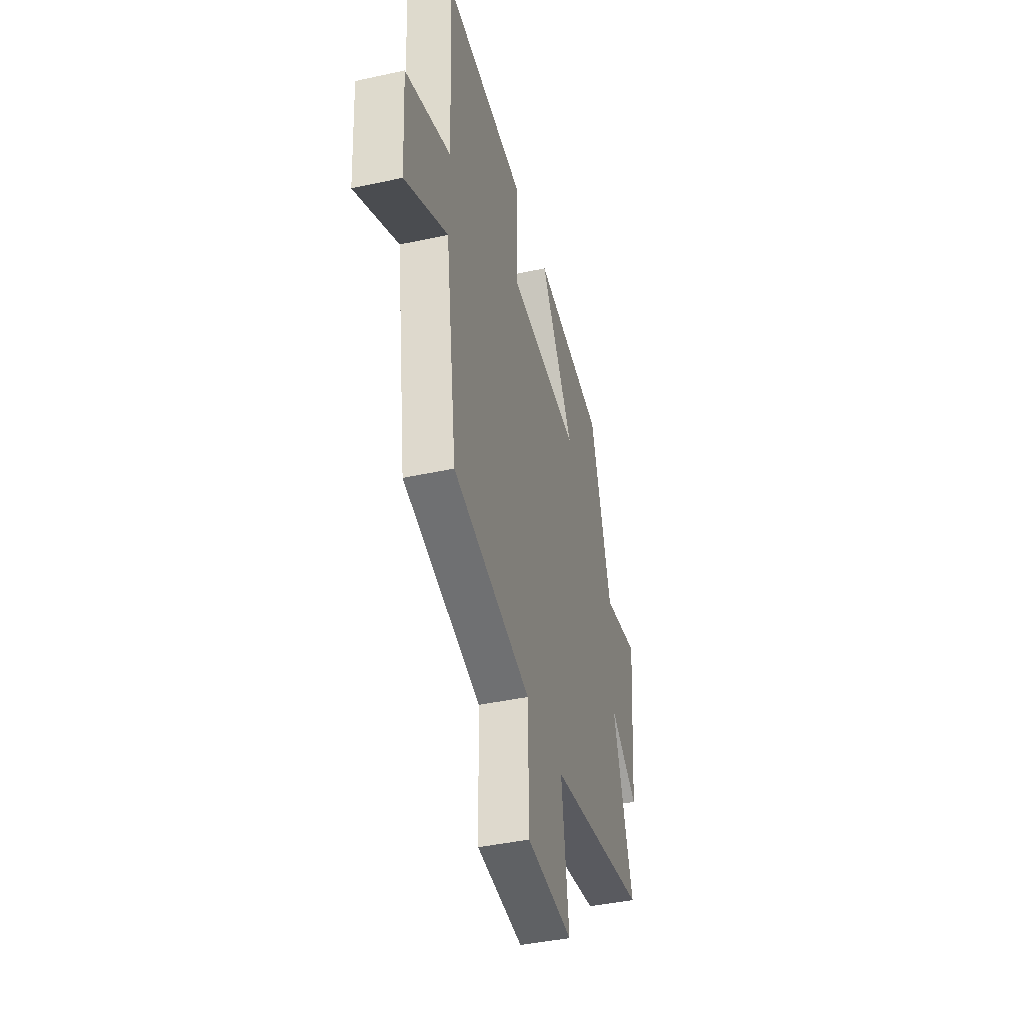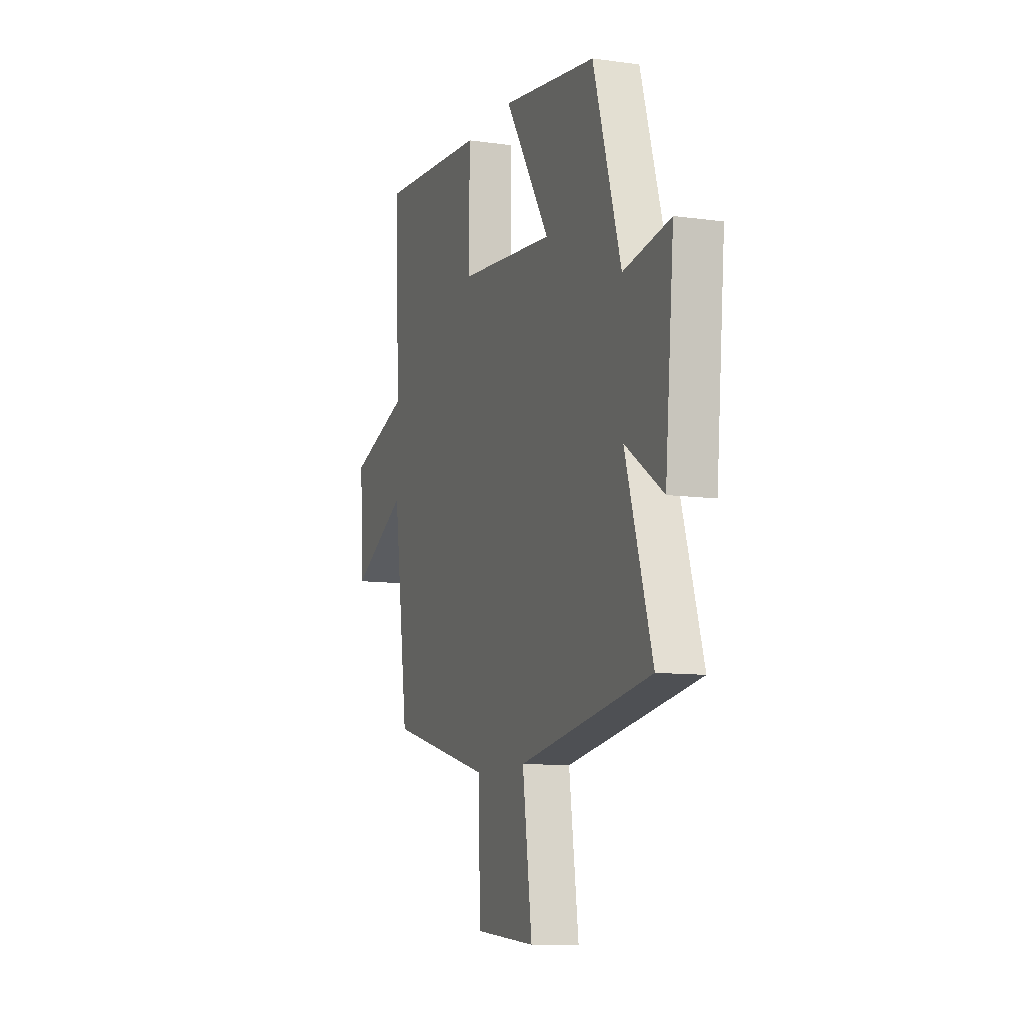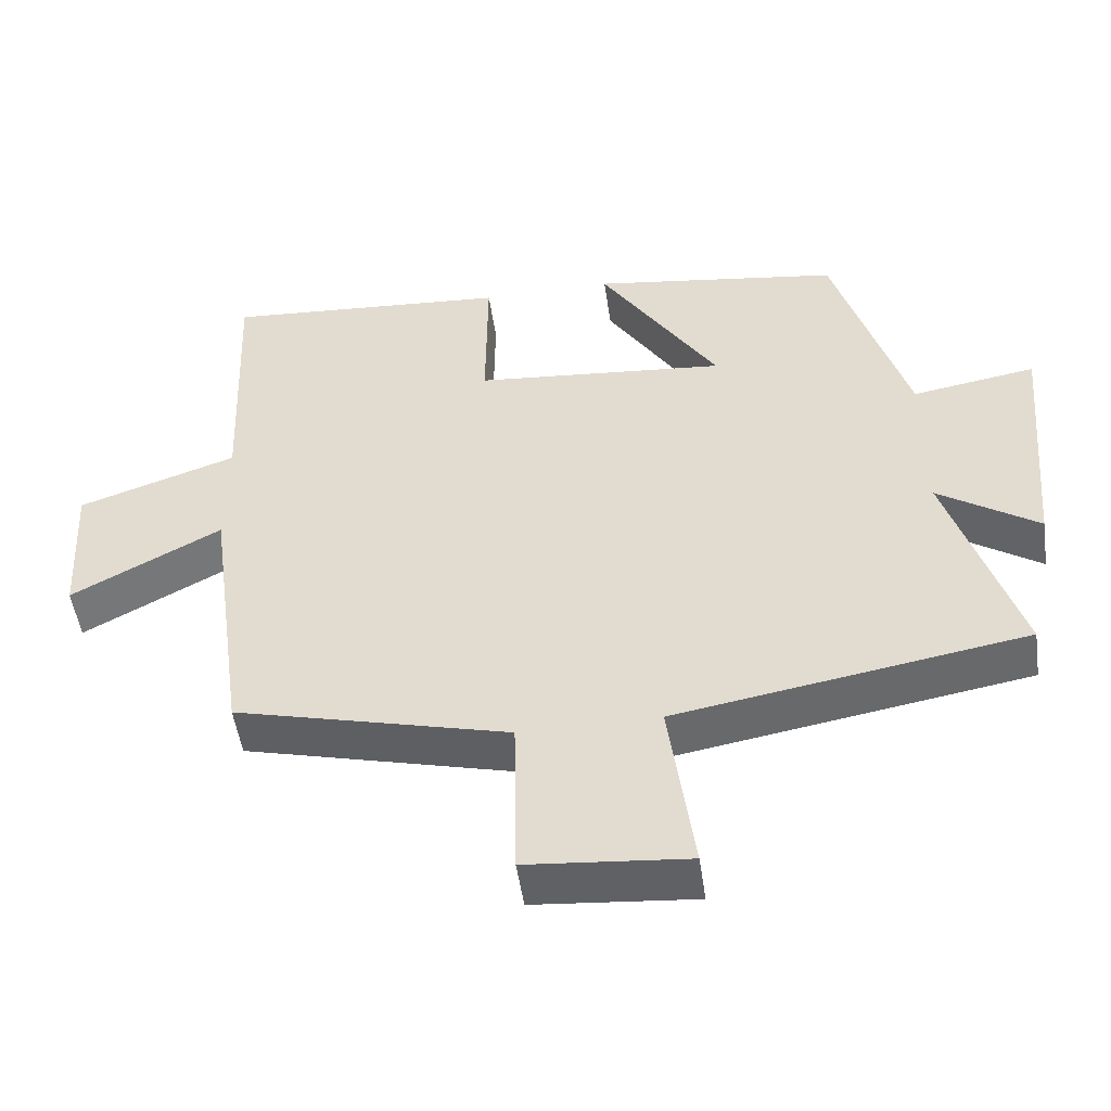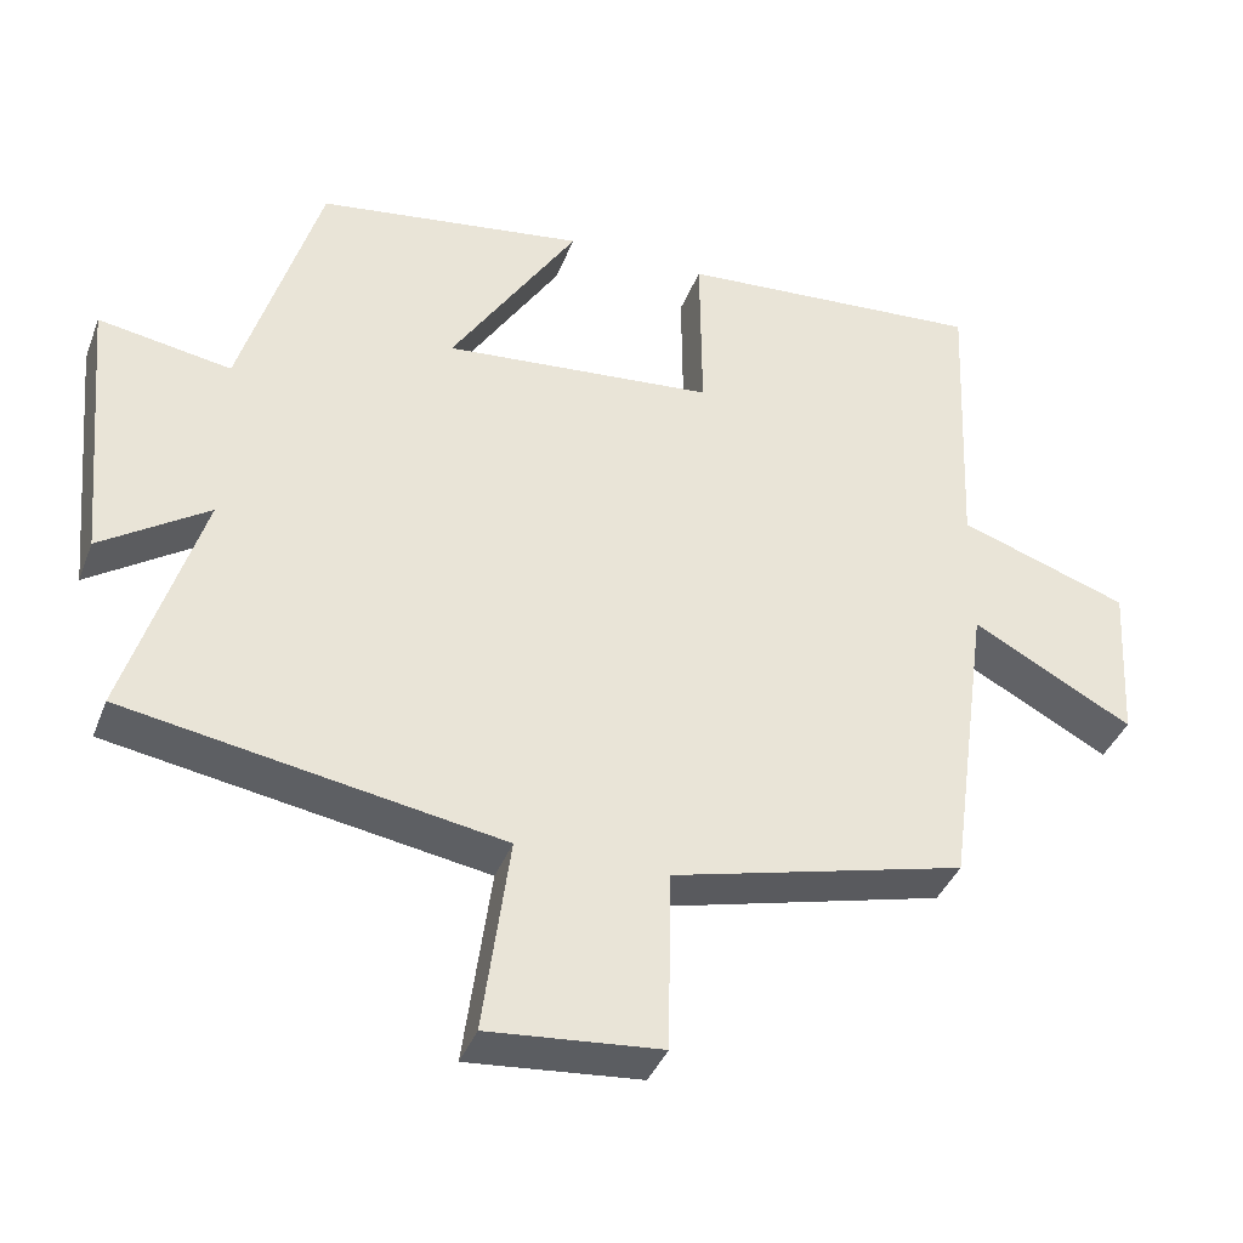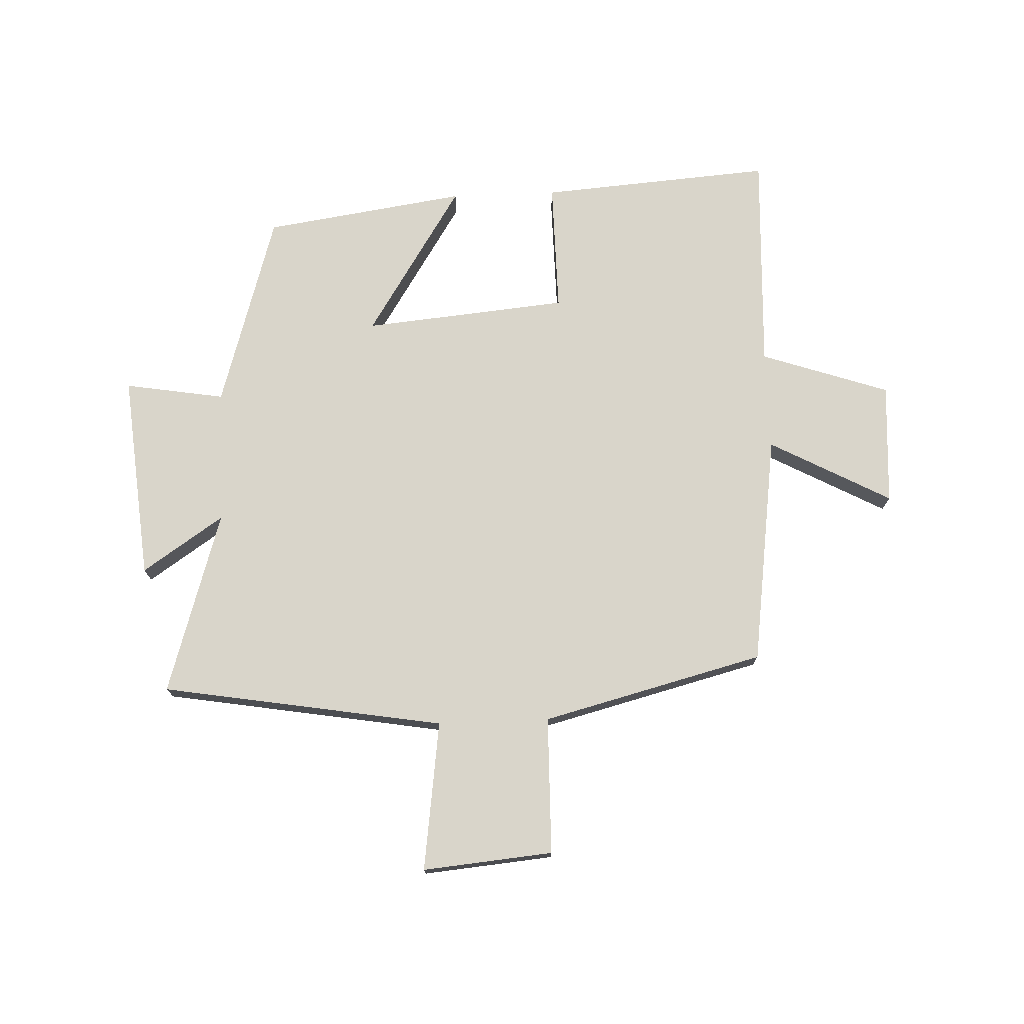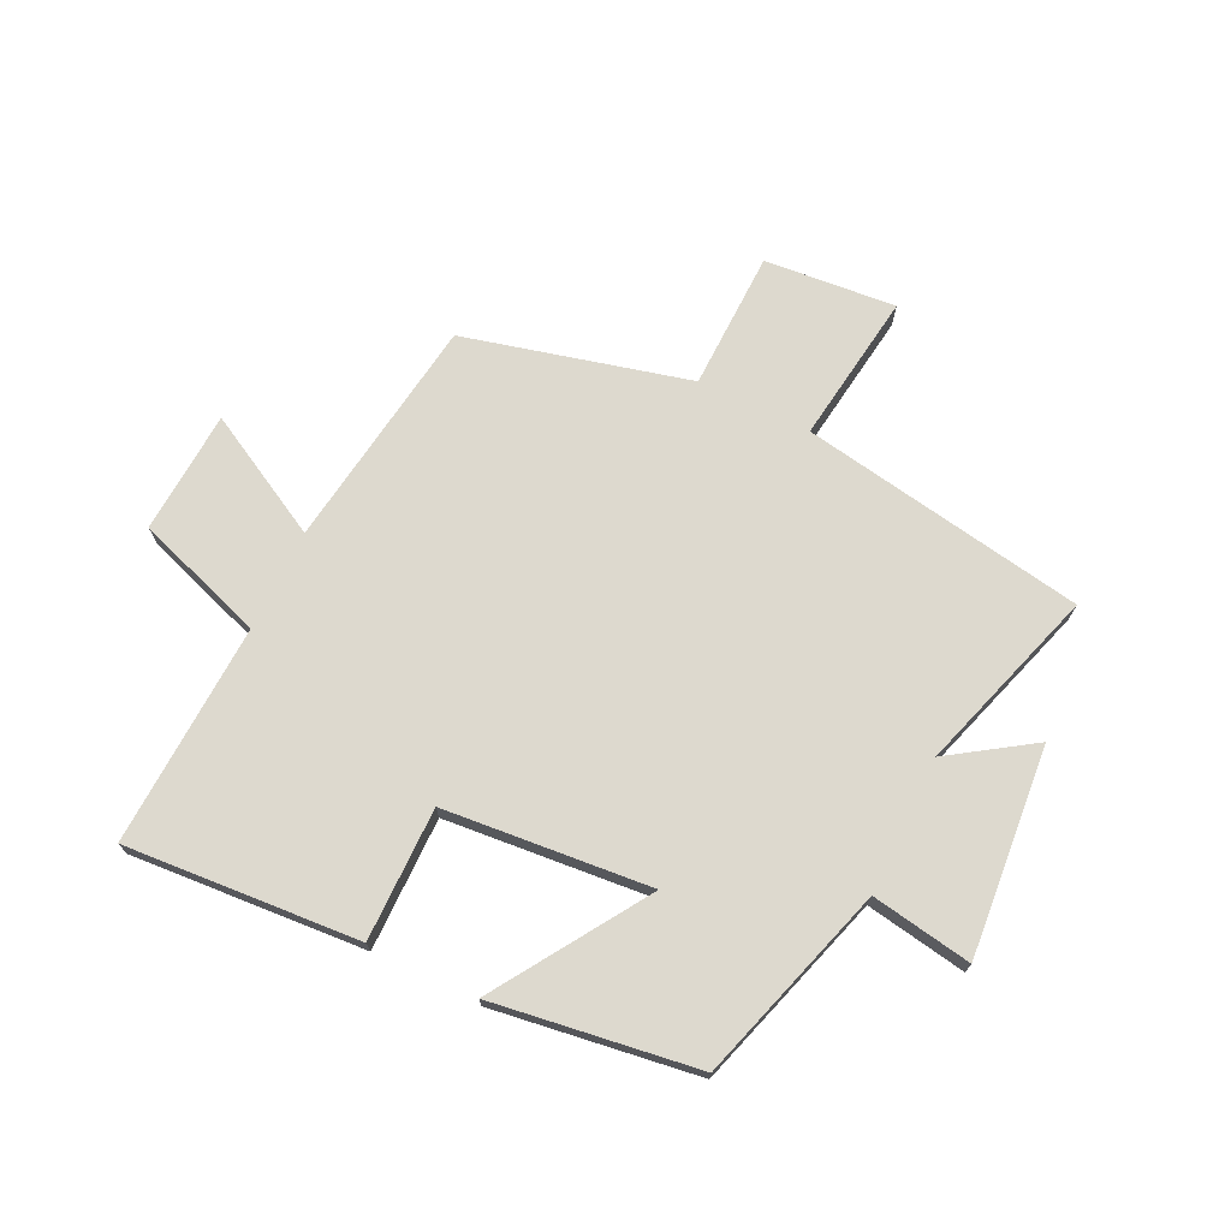
<metadata>
{"format":"obj","ext":"obj","renderer":"f3d","projection":"perspective","resolution":1024,"background":"white","views":[{"elev":-41.4,"azim":-75.1,"up":"+Z"},{"elev":-10.1,"azim":70.2,"up":"+Z"},{"elev":-50.8,"azim":8.2,"up":"+Z"},{"elev":-38.8,"azim":160.2,"up":"+Z"},{"elev":74.5,"azim":177.7,"up":"+Y"},{"elev":71.8,"azim":26.0,"up":"+Y"}]}
</metadata>
<code>
v -0.446 0.07 -0.404
v -0.5 0.07 -0.013
v -0.705 0.07 -0.123
v -0.717 0.07 0.083
v -0.5 0.07 0.157
v -0.516 0.07 0.529
v -0.124 0.07 0.5
v -0.126 0.07 0.278
v 0.22 0.07 0.246
v 0.058 0.07 0.5
v 0.4 0.07 0.45
v 0.5 0.07 0.119
v 0.669 0.07 0.147
v 0.637 0.07 -0.203
v 0.5 0.07 -0.111
v 0.596 0.07 -0.42
v 0.119 0.07 -0.5
v 0.153 0.07 -0.752
v -0.067 0.07 -0.732
v -0.071 0.07 -0.5
v -0.446 0 -0.404
v -0.5 0 -0.013
v -0.705 0 -0.123
v -0.717 0 0.083
v -0.5 0 0.157
v -0.516 0 0.529
v -0.124 0 0.5
v -0.126 0 0.278
v 0.22 0 0.246
v 0.058 0 0.5
v 0.4 0 0.45
v 0.5 0 0.119
v 0.669 0 0.147
v 0.637 0 -0.203
v 0.5 0 -0.111
v 0.596 0 -0.42
v 0.119 0 -0.5
v 0.153 0 -0.752
v -0.067 0 -0.732
v -0.071 0 -0.5
f 17 18 19 20
f 15 16 17 20
f 15 20 1 2
f 12 13 14 15
f 12 15 2
f 9 10 11 12
f 8 9 12 2
f 5 6 7 8
f 4 5 8
f 2 3 4 8
f 40 39 38 37
f 40 37 36 35
f 22 21 40 35
f 35 34 33 32
f 22 35 32
f 32 31 30 29
f 22 32 29 28
f 28 27 26 25
f 28 25 24
f 28 24 23 22
f 1 21 22 2
f 2 22 23 3
f 3 23 24 4
f 4 24 25 5
f 5 25 26 6
f 6 26 27 7
f 7 27 28 8
f 8 28 29 9
f 9 29 30 10
f 10 30 31 11
f 11 31 32 12
f 12 32 33 13
f 13 33 34 14
f 14 34 35 15
f 15 35 36 16
f 16 36 37 17
f 17 37 38 18
f 18 38 39 19
f 19 39 40 20
f 20 40 21 1

</code>
